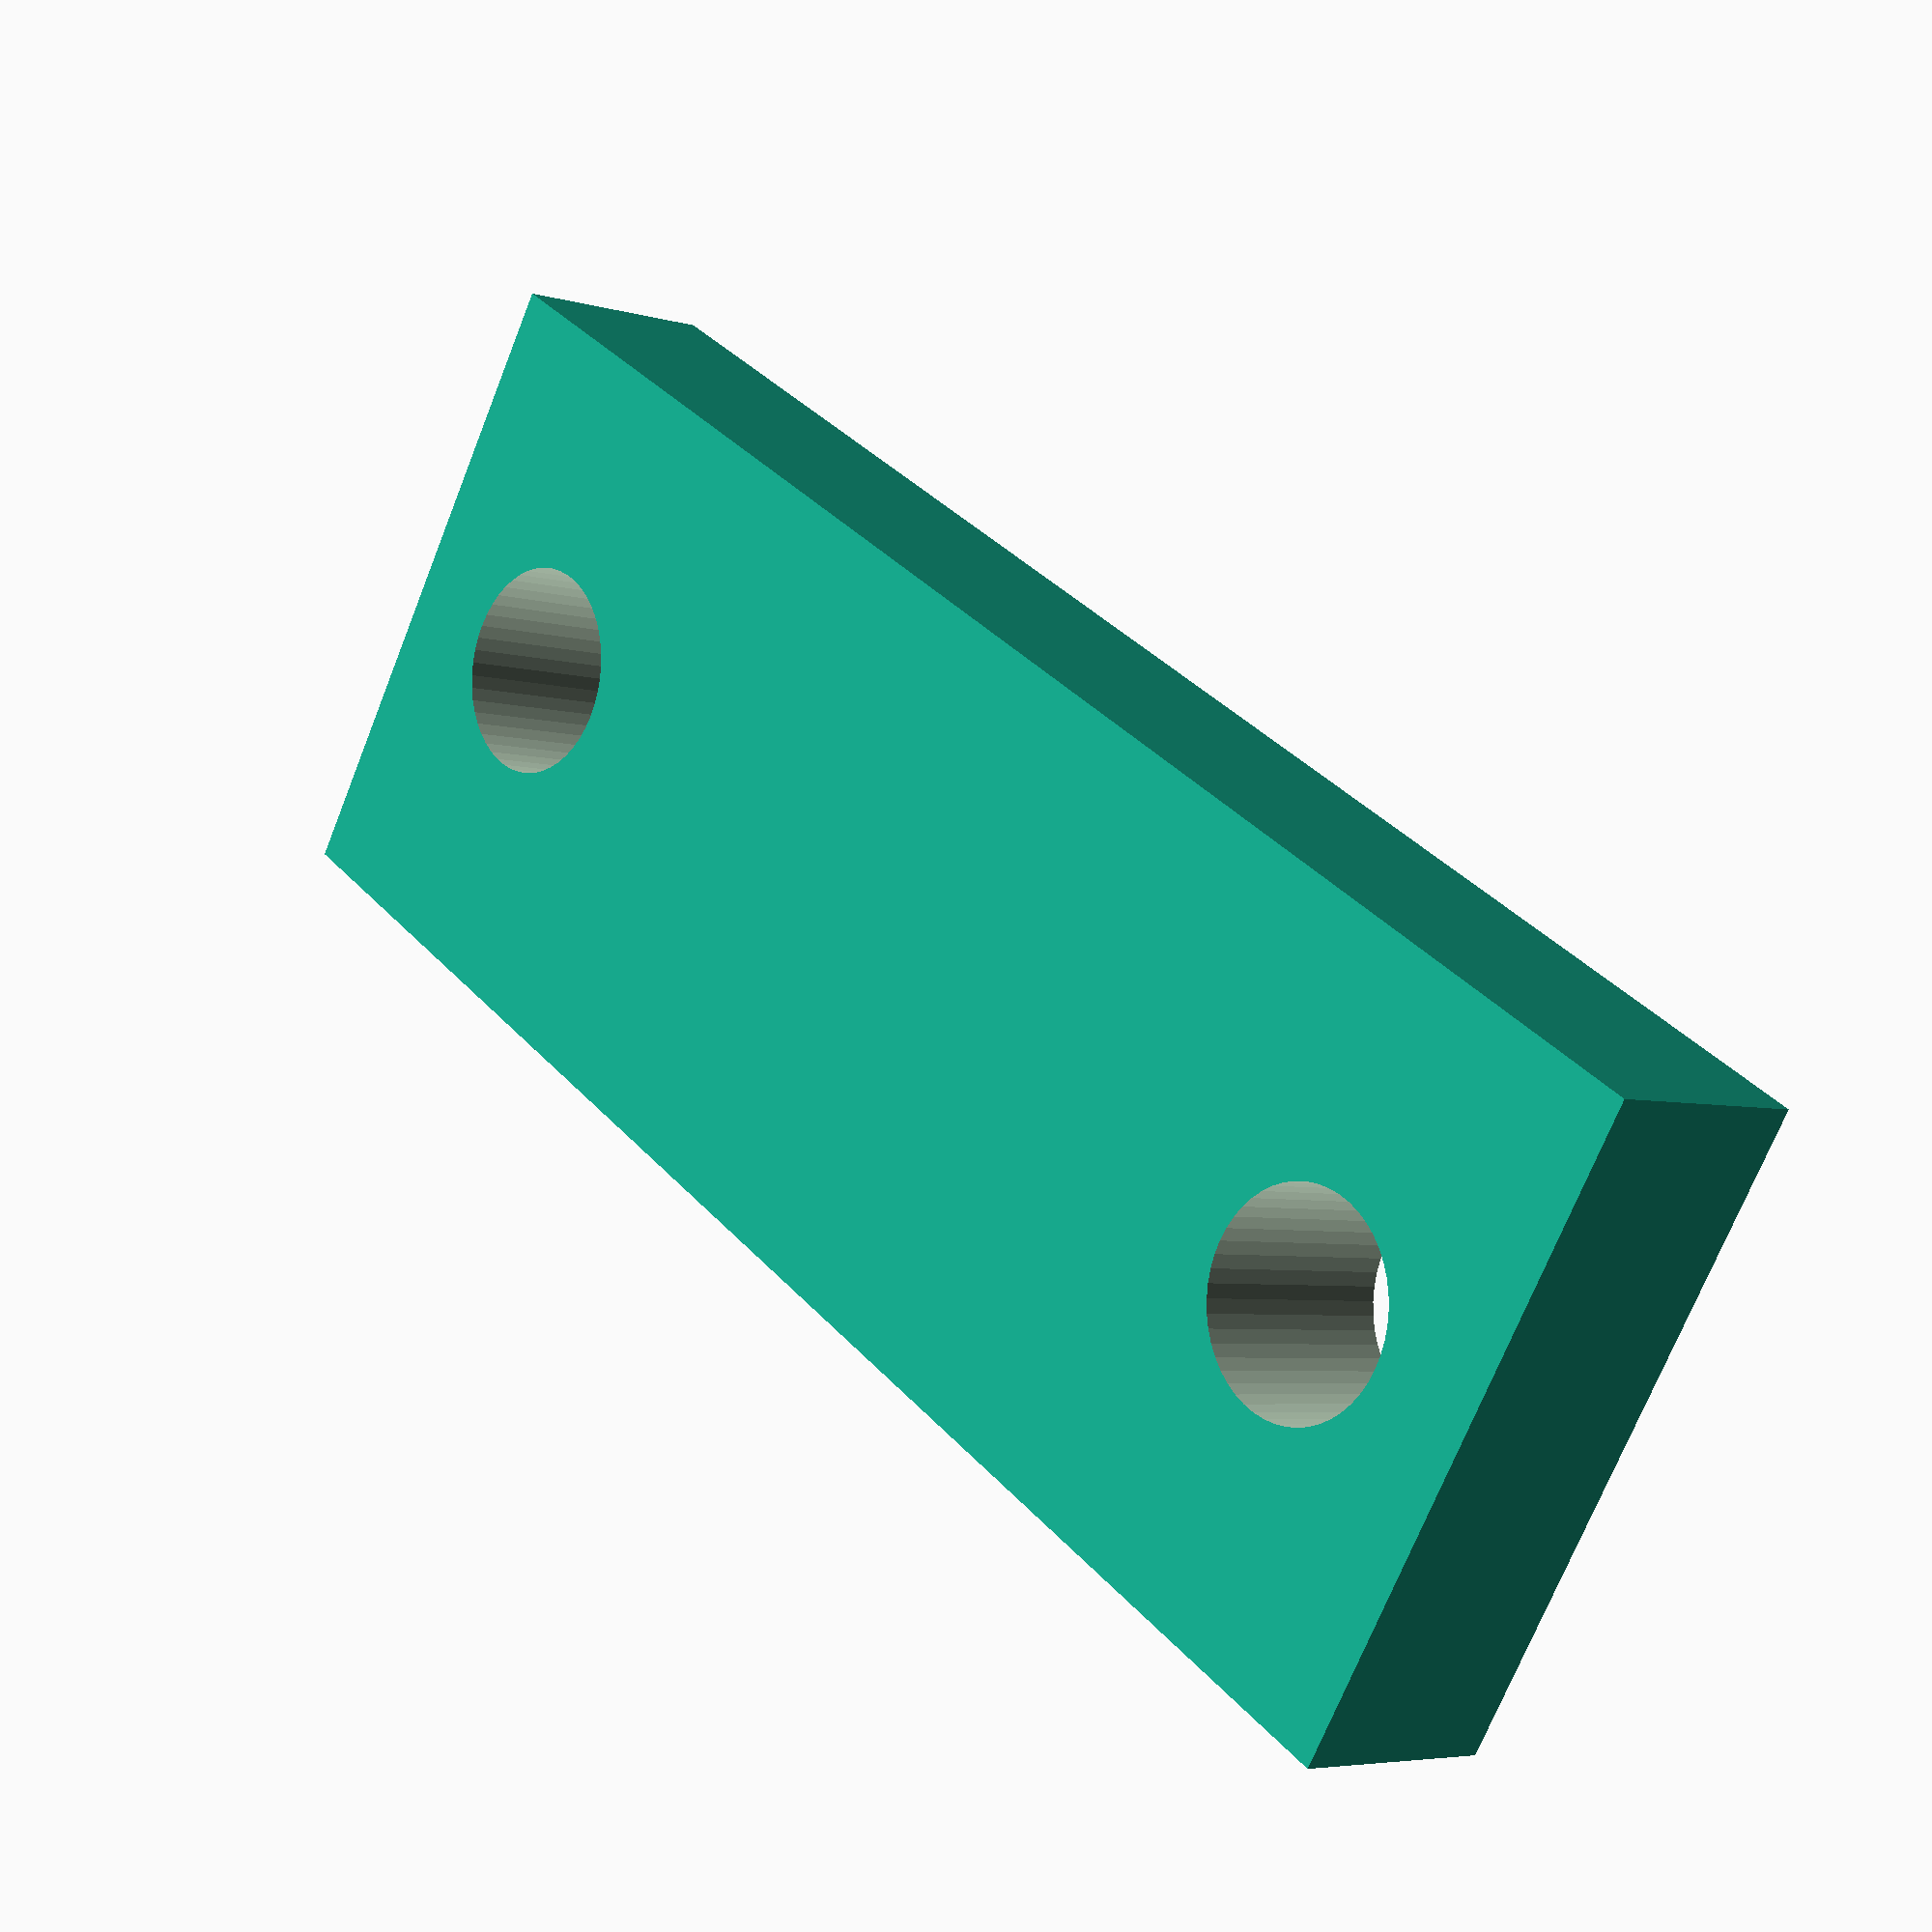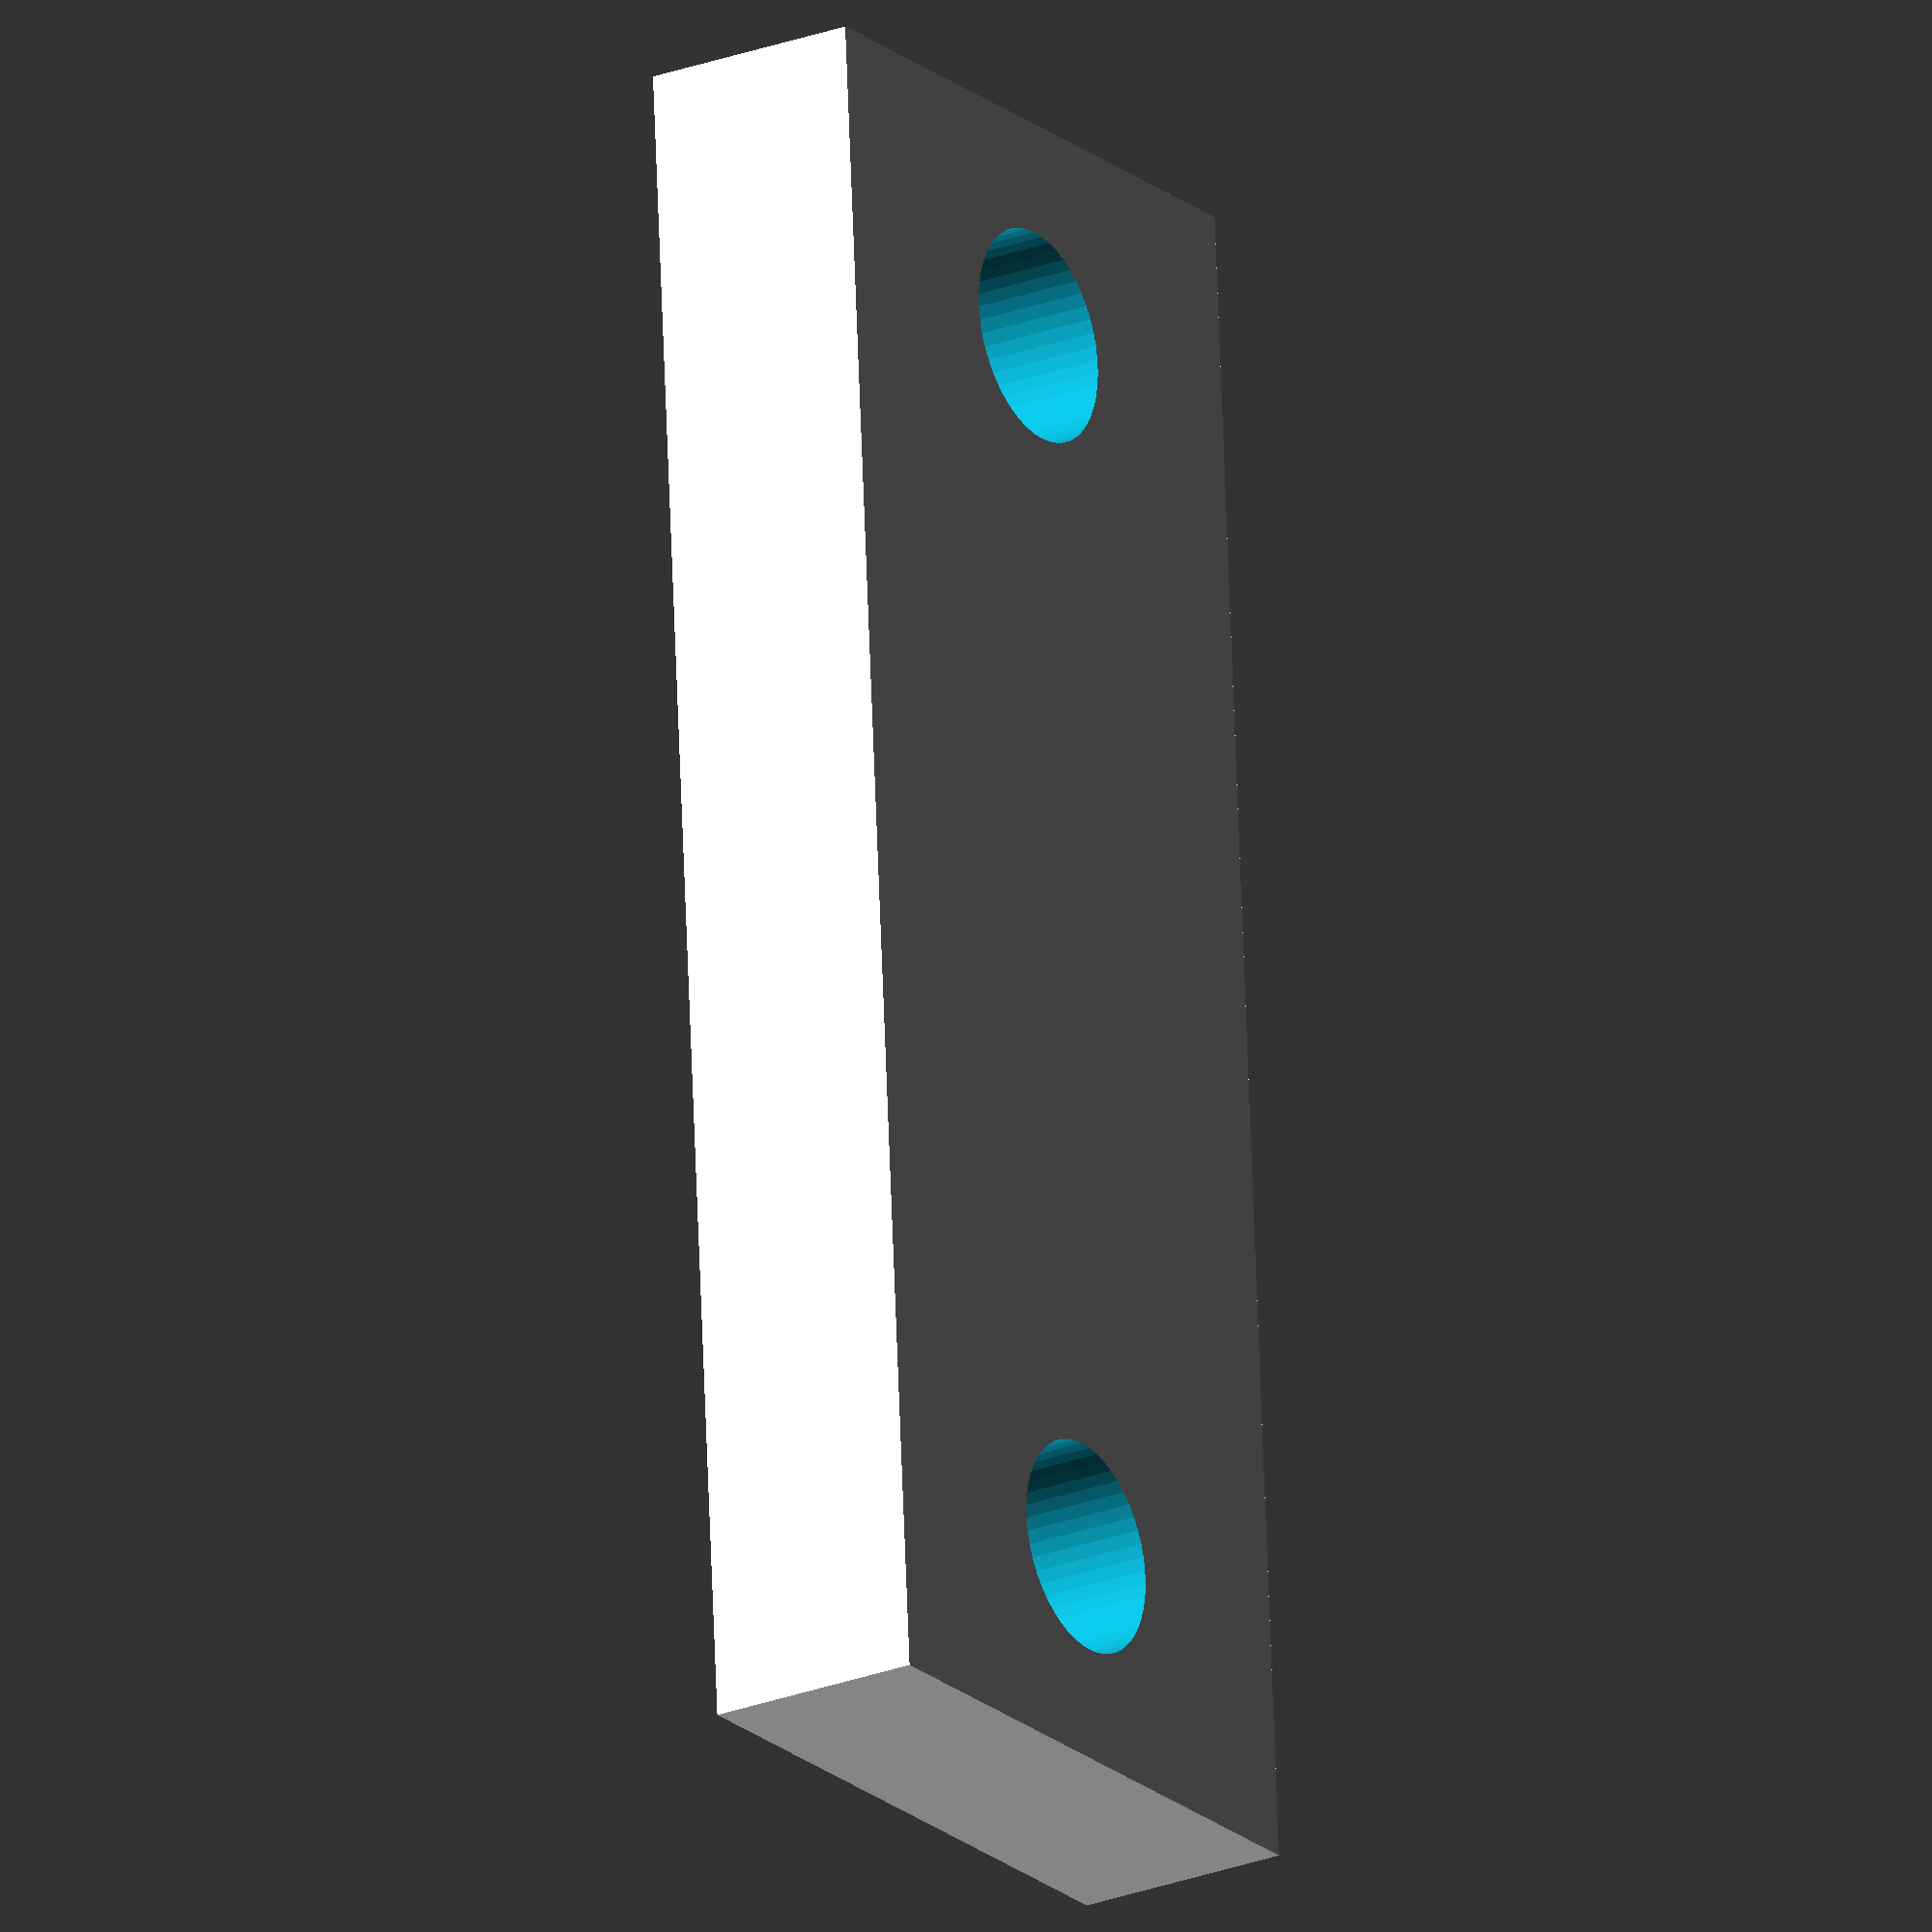
<openscad>


show_assembly = !true;

is_tappable = false;

e = 1/64;


center_to_center = 17;
// 3 + c2c + 7 is full span
length = 3 + center_to_center + 3;
width = 3 + 3 + 3;

default_thickness = 3.0;

// M2.5 has diameter of 2.5mm
m2p5_punch_radius_tappable = (2.5 - 0.15) / 2;
m2p5_punch_radius_slideable = (2.5 + 0.4) / 2;



module m2p5_screw_punch(radius = m2p5_punch_radius_slideable,  thickness = default_thickness) {

  linear_extrude(height = thickness + 2*e) {
    circle(r=radius, $fn=50);
  }
}

module main_block() {

  radius = is_tappable ? m2p5_punch_radius_tappable : m2p5_punch_radius_slideable;

  difference () {
    cube([length, width, default_thickness]);

    translate([3 , (width / 2) , -e])
      m2p5_screw_punch(radius = radius, thickness = 10);

    translate([3 + center_to_center, (width / 2), -e])
      m2p5_screw_punch(radius = radius, thickness = 10);


  }

}


module m2p5_post (height = 8) {

  linear_extrude(height = height) {
    difference () {
      circle(r = 2.5);
      circle(r = m2p5_punch_radius_slideable, $fn=50);
    }
  }
}


post_height = 8;

module assembly() {

  translate([0,0, post_height]) {
    main_block();
  }

  translate([3, (width / 2), 0]) {
    m2p5_post();
  }

  translate([3 + center_to_center, (width / 2), 0]) {
    m2p5_post();
  }
}

if (show_assembly) {
  assembly();
} else {
  //M2p5_screw_punch_tappable();
  main_block();
}

</openscad>
<views>
elev=4.9 azim=212.2 roll=46.3 proj=p view=solid
elev=203.9 azim=273.9 roll=57.3 proj=o view=solid
</views>
